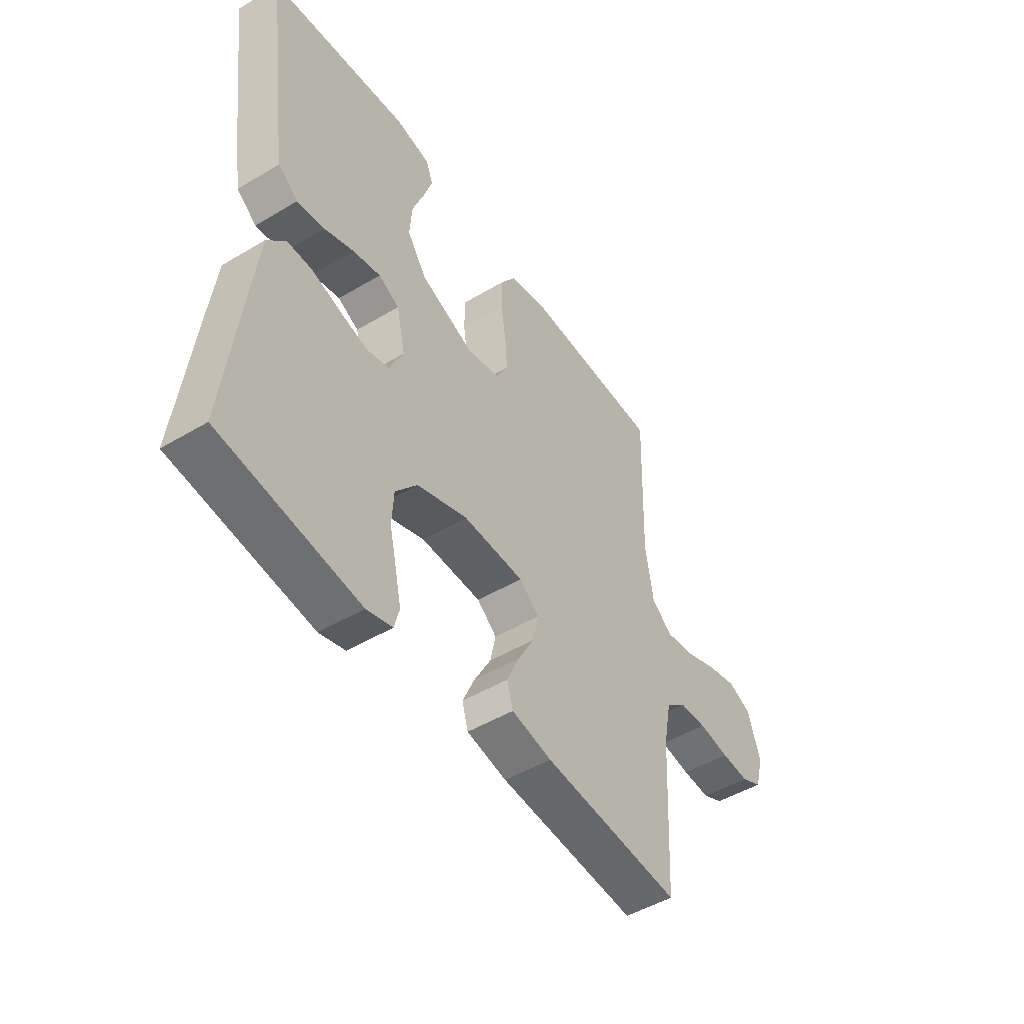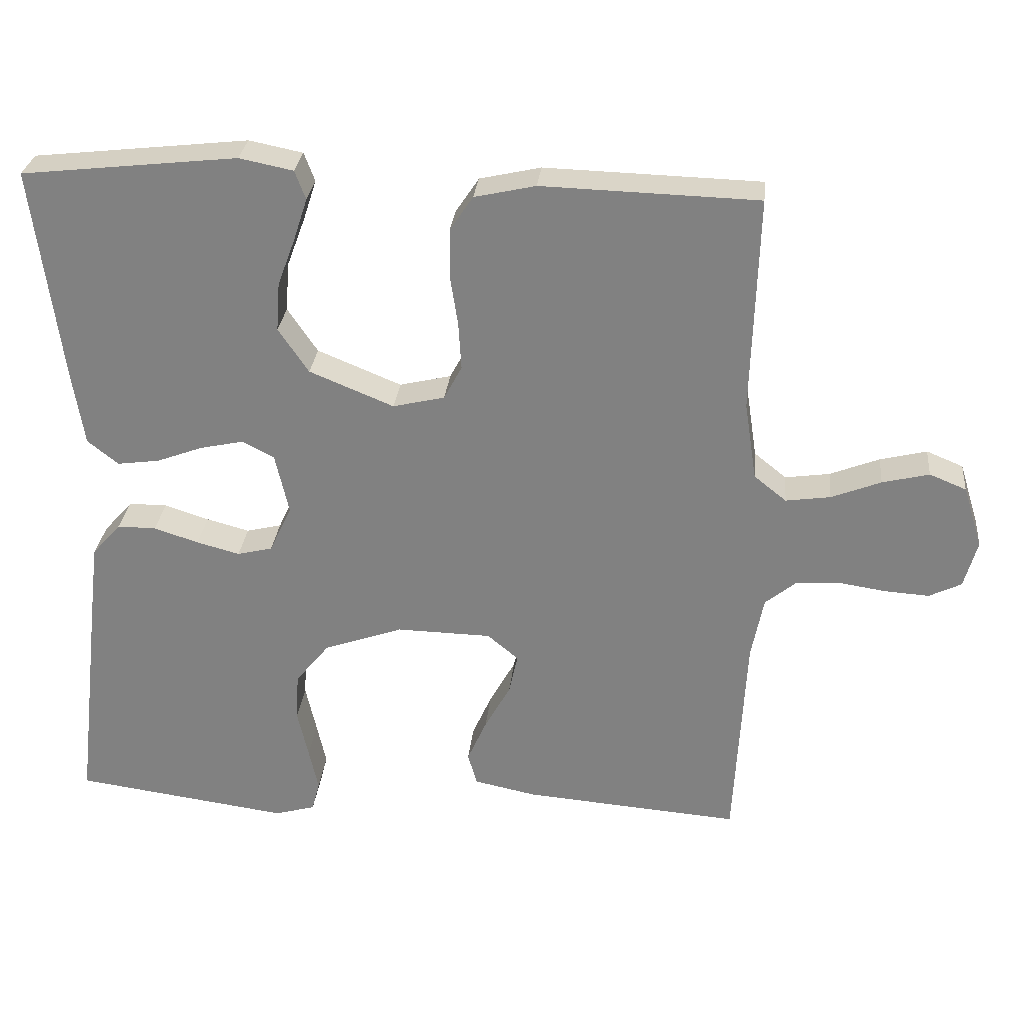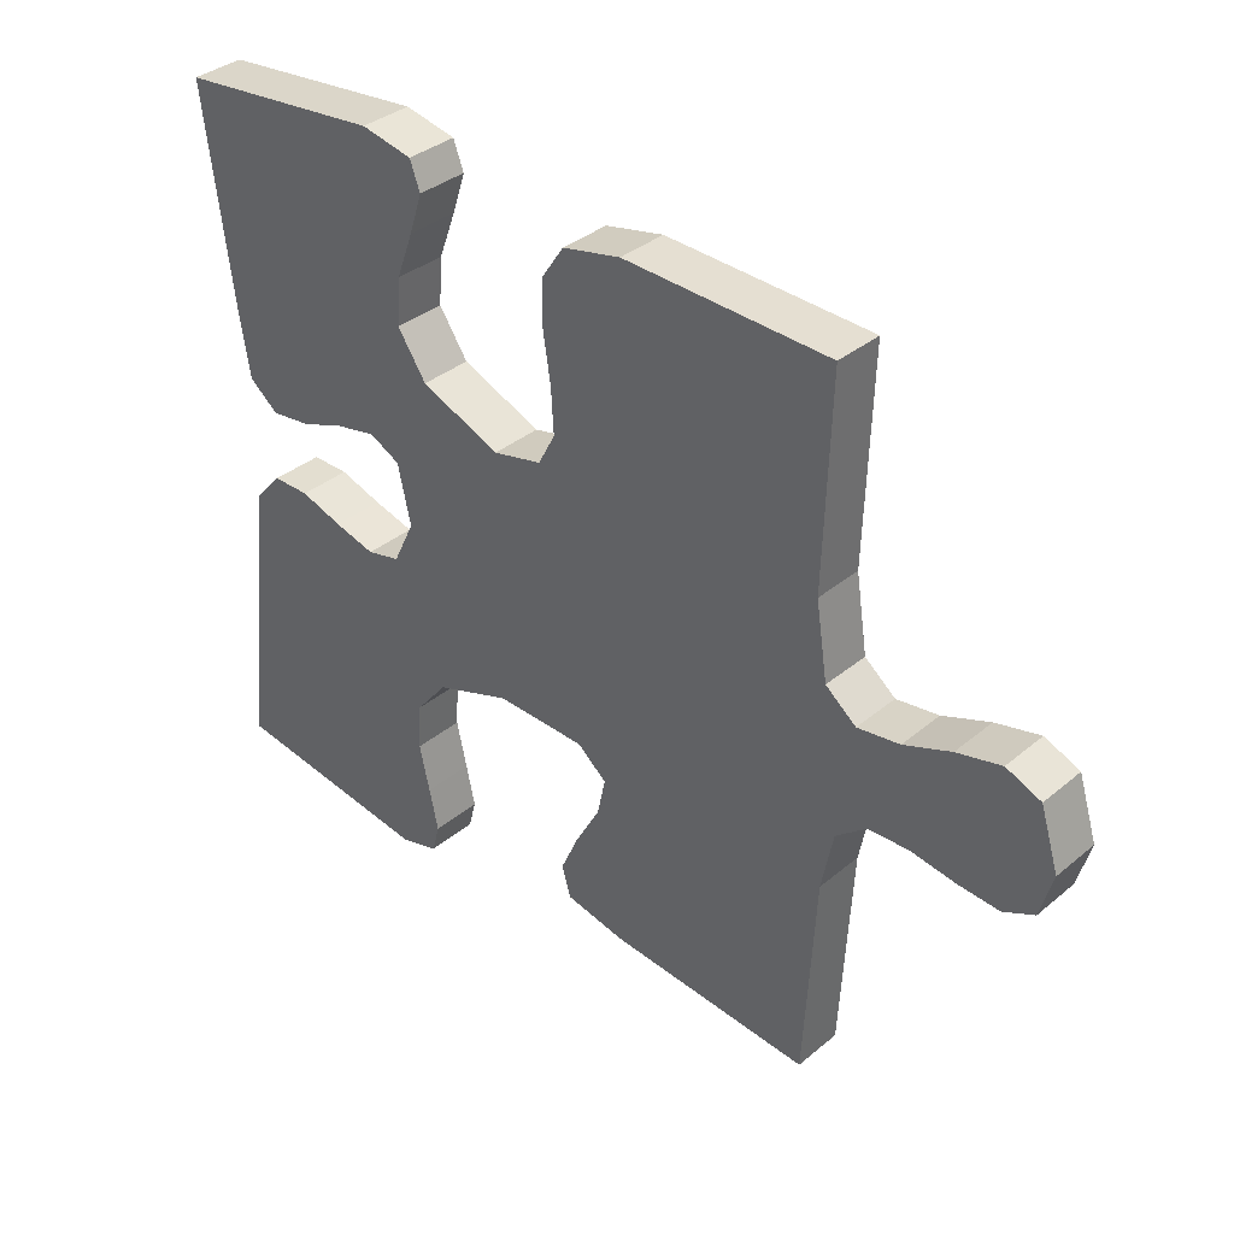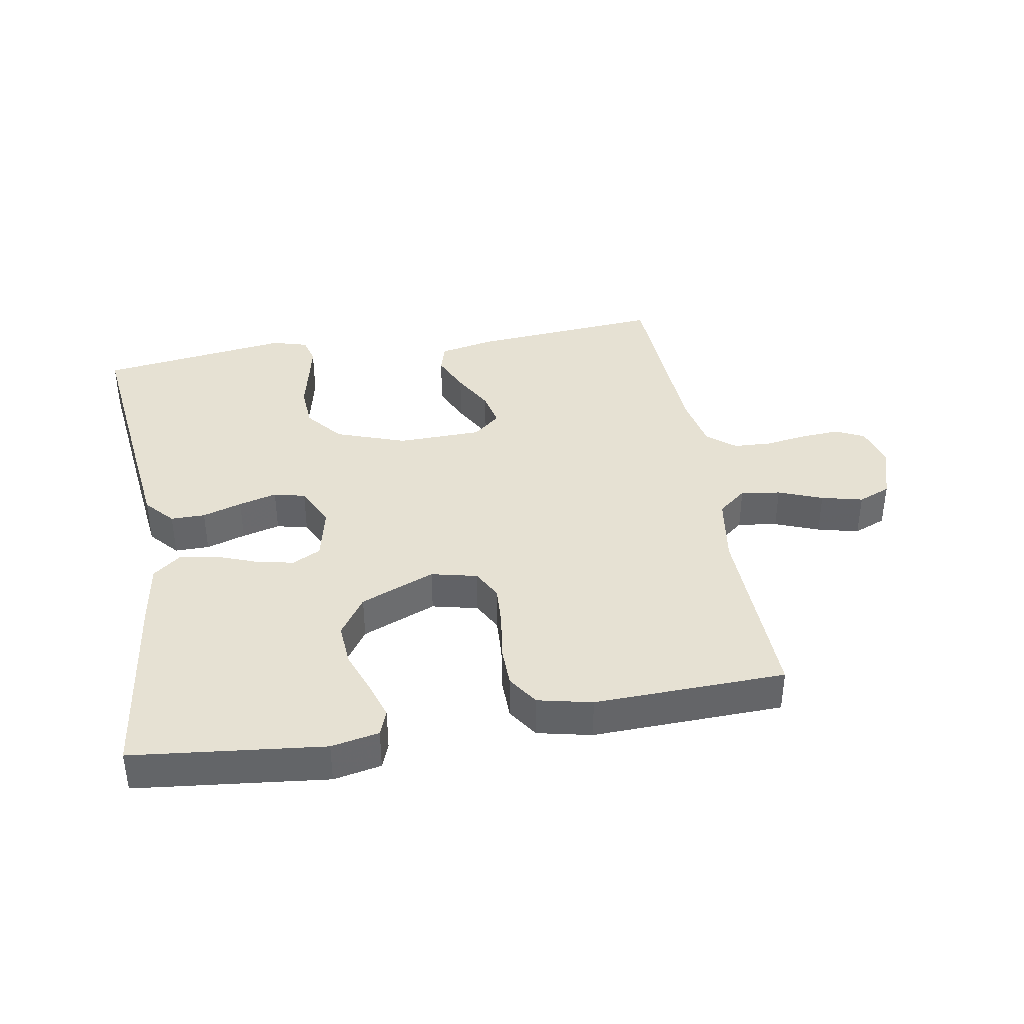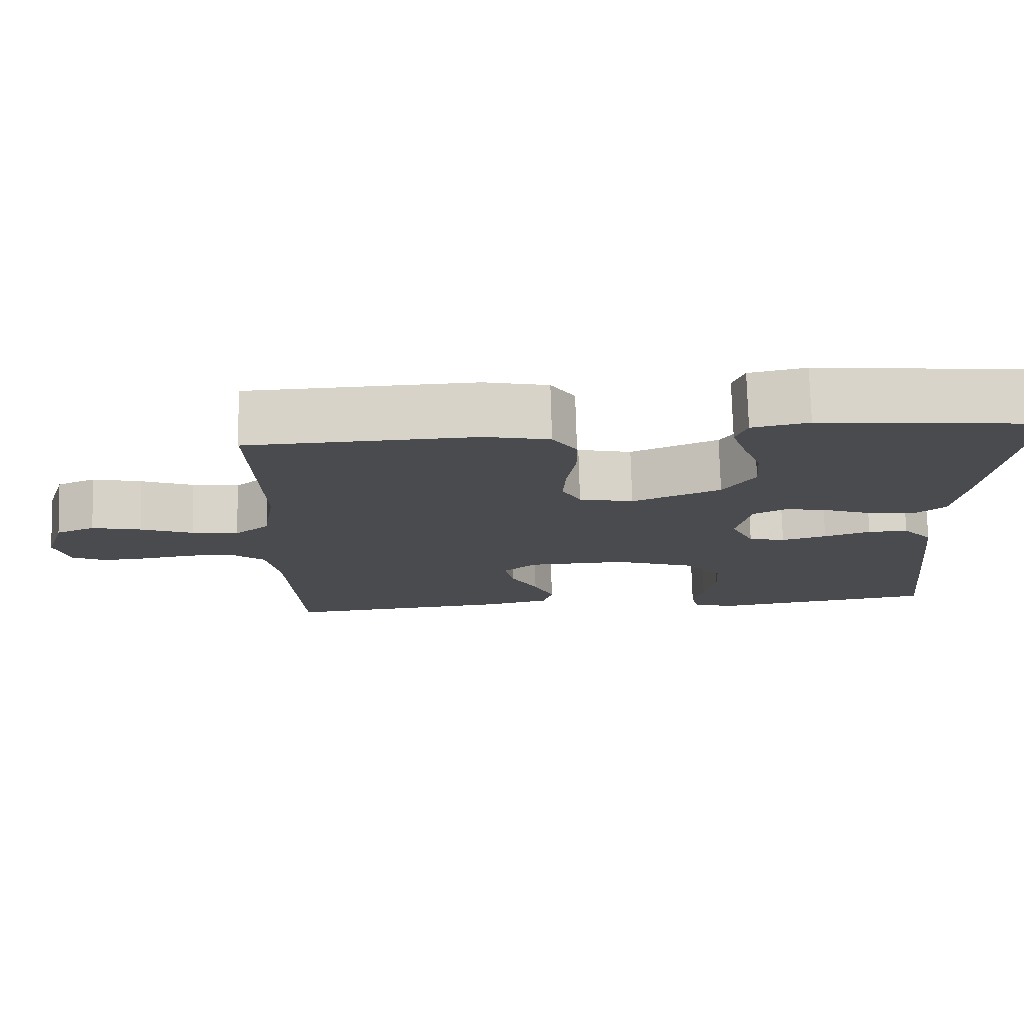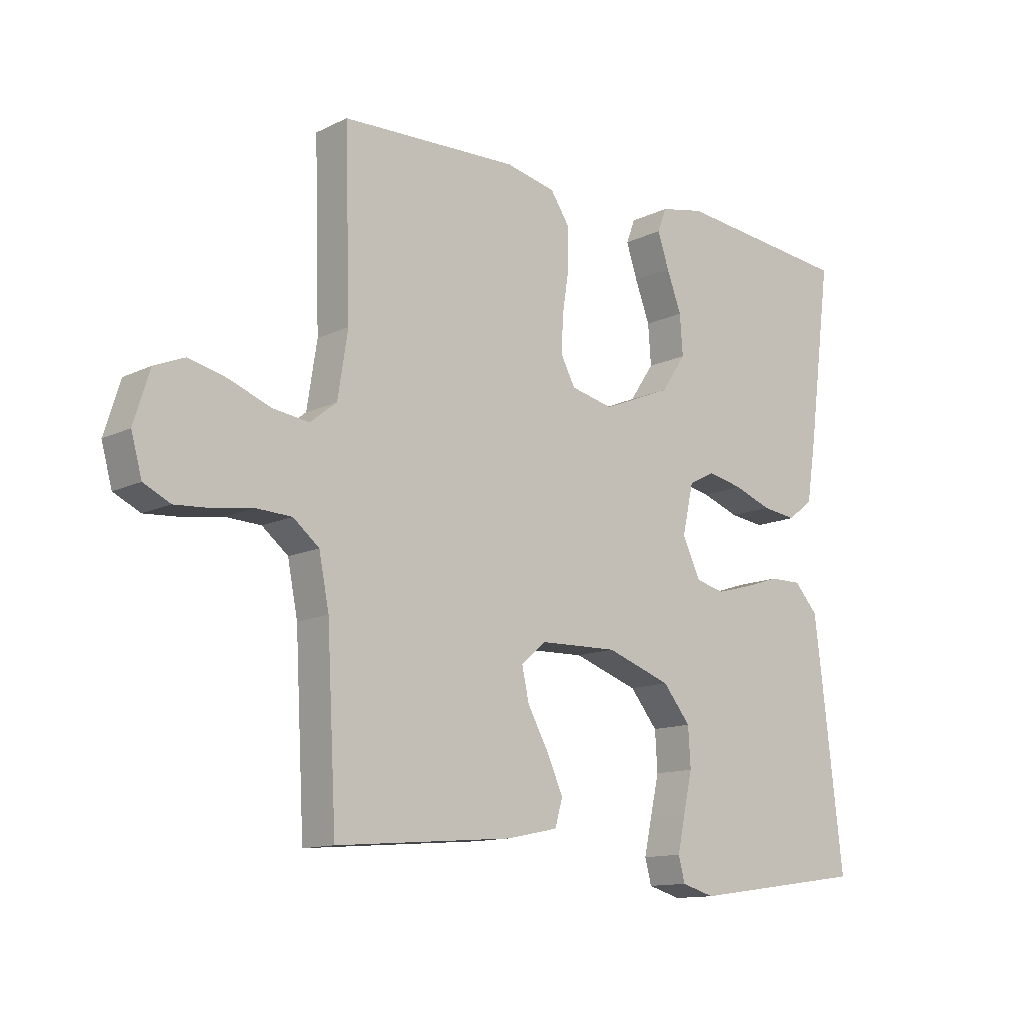
<metadata>
{"format":"obj","ext":"obj","renderer":"f3d","projection":"perspective","resolution":1024,"background":"white","views":[{"elev":-48.6,"azim":-56.3,"up":"+Z"},{"elev":28.8,"azim":5.8,"up":"+Z"},{"elev":35.8,"azim":42.6,"up":"+Z"},{"elev":38.9,"azim":-9.8,"up":"+Y"},{"elev":75.7,"azim":178.4,"up":"+Z"},{"elev":-12.5,"azim":138.6,"up":"+Z"}]}
</metadata>
<code>
v 0.5 0.07 -0.5
v 0.2 0.07 -0.476
v 0.113 0.07 -0.458
v 0.1 0.07 -0.413
v 0.127 0.07 -0.352
v 0.163 0.07 -0.287
v 0.175 0.07 -0.231
v 0.132 0.07 -0.195
v 0 0.07 -0.192
v -0.11 0.07 -0.231
v -0.157 0.07 -0.289
v -0.161 0.07 -0.356
v -0.146 0.07 -0.423
v -0.133 0.07 -0.483
v -0.144 0.07 -0.525
v -0.2 0.07 -0.541
v -0.5 0.07 -0.5
v -0.465 0.07 -0.2
v -0.451 0.07 -0.086
v -0.411 0.07 -0.041
v -0.357 0.07 -0.041
v -0.295 0.07 -0.061
v -0.235 0.07 -0.077
v -0.186 0.07 -0.065
v -0.155 0.07 0
v -0.174 0.07 0.085
v -0.219 0.07 0.108
v -0.279 0.07 0.095
v -0.343 0.07 0.071
v -0.402 0.07 0.063
v -0.445 0.07 0.097
v -0.461 0.07 0.2
v -0.5 0.07 0.5
v -0.2 0.07 0.533
v -0.125 0.07 0.518
v -0.11 0.07 0.478
v -0.129 0.07 0.42
v -0.154 0.07 0.353
v -0.159 0.07 0.285
v -0.117 0.07 0.223
v 0 0.07 0.175
v 0.072 0.07 0.192
v 0.097 0.07 0.239
v 0.093 0.07 0.305
v 0.082 0.07 0.376
v 0.083 0.07 0.442
v 0.115 0.07 0.49
v 0.2 0.07 0.509
v 0.5 0.07 0.5
v 0.491 0.07 0.2
v 0.508 0.07 0.091
v 0.553 0.07 0.055
v 0.615 0.07 0.064
v 0.684 0.07 0.091
v 0.749 0.07 0.107
v 0.8 0.07 0.086
v 0.827 0.07 0
v 0.809 0.07 -0.066
v 0.764 0.07 -0.088
v 0.703 0.07 -0.084
v 0.637 0.07 -0.074
v 0.577 0.07 -0.077
v 0.533 0.07 -0.113
v 0.516 0.07 -0.2
v 0.5 0 -0.5
v 0.2 0 -0.476
v 0.113 0 -0.458
v 0.1 0 -0.413
v 0.127 0 -0.352
v 0.163 0 -0.287
v 0.175 0 -0.231
v 0.132 0 -0.195
v 0 0 -0.192
v -0.11 0 -0.231
v -0.157 0 -0.289
v -0.161 0 -0.356
v -0.146 0 -0.423
v -0.133 0 -0.483
v -0.144 0 -0.525
v -0.2 0 -0.541
v -0.5 0 -0.5
v -0.465 0 -0.2
v -0.451 0 -0.086
v -0.411 0 -0.041
v -0.357 0 -0.041
v -0.295 0 -0.061
v -0.235 0 -0.077
v -0.186 0 -0.065
v -0.155 0 0
v -0.174 0 0.085
v -0.219 0 0.108
v -0.279 0 0.095
v -0.343 0 0.071
v -0.402 0 0.063
v -0.445 0 0.097
v -0.461 0 0.2
v -0.5 0 0.5
v -0.2 0 0.533
v -0.125 0 0.518
v -0.11 0 0.478
v -0.129 0 0.42
v -0.154 0 0.353
v -0.159 0 0.285
v -0.117 0 0.223
v 0 0 0.175
v 0.072 0 0.192
v 0.097 0 0.239
v 0.093 0 0.305
v 0.082 0 0.376
v 0.083 0 0.442
v 0.115 0 0.49
v 0.2 0 0.509
v 0.5 0 0.5
v 0.491 0 0.2
v 0.508 0 0.091
v 0.553 0 0.055
v 0.615 0 0.064
v 0.684 0 0.091
v 0.749 0 0.107
v 0.8 0 0.086
v 0.827 0 0
v 0.809 0 -0.066
v 0.764 0 -0.088
v 0.703 0 -0.084
v 0.637 0 -0.074
v 0.577 0 -0.077
v 0.533 0 -0.113
v 0.516 0 -0.2
f 58 59 60 61
f 56 57 58 61
f 56 61 62
f 53 54 55 56
f 52 53 56 62
f 51 52 62 63
f 47 48 49 50
f 44 45 46 47
f 43 44 47 50
f 42 43 50 51
f 35 36 37 38
f 33 34 35 38
f 33 38 39
f 32 33 39 40
f 28 29 30 31
f 27 28 31 32
f 19 20 21 22
f 19 22 23
f 18 19 23
f 17 18 23 24
f 12 13 14 15
f 12 15 16 17
f 3 4 5 6
f 1 2 3 6
f 64 1 6 7
f 63 64 7 8
f 41 42 51 63
f 41 63 8 9
f 27 32 40 41
f 26 27 41
f 25 26 41 9
f 24 25 9 10
f 11 12 17 24
f 10 11 24
f 125 124 123 122
f 125 122 121 120
f 126 125 120
f 120 119 118 117
f 126 120 117 116
f 127 126 116 115
f 114 113 112 111
f 111 110 109 108
f 114 111 108 107
f 115 114 107 106
f 102 101 100 99
f 102 99 98 97
f 103 102 97
f 104 103 97 96
f 95 94 93 92
f 96 95 92 91
f 86 85 84 83
f 87 86 83
f 87 83 82
f 88 87 82 81
f 79 78 77 76
f 81 80 79 76
f 70 69 68 67
f 70 67 66 65
f 71 70 65 128
f 72 71 128 127
f 127 115 106 105
f 73 72 127 105
f 105 104 96 91
f 105 91 90
f 73 105 90 89
f 74 73 89 88
f 88 81 76 75
f 88 75 74
f 1 65 66 2
f 2 66 67 3
f 3 67 68 4
f 4 68 69 5
f 5 69 70 6
f 6 70 71 7
f 7 71 72 8
f 8 72 73 9
f 9 73 74 10
f 10 74 75 11
f 11 75 76 12
f 12 76 77 13
f 13 77 78 14
f 14 78 79 15
f 15 79 80 16
f 16 80 81 17
f 17 81 82 18
f 18 82 83 19
f 19 83 84 20
f 20 84 85 21
f 21 85 86 22
f 22 86 87 23
f 23 87 88 24
f 24 88 89 25
f 25 89 90 26
f 26 90 91 27
f 27 91 92 28
f 28 92 93 29
f 29 93 94 30
f 30 94 95 31
f 31 95 96 32
f 32 96 97 33
f 33 97 98 34
f 34 98 99 35
f 35 99 100 36
f 36 100 101 37
f 37 101 102 38
f 38 102 103 39
f 39 103 104 40
f 40 104 105 41
f 41 105 106 42
f 42 106 107 43
f 43 107 108 44
f 44 108 109 45
f 45 109 110 46
f 46 110 111 47
f 47 111 112 48
f 48 112 113 49
f 49 113 114 50
f 50 114 115 51
f 51 115 116 52
f 52 116 117 53
f 53 117 118 54
f 54 118 119 55
f 55 119 120 56
f 56 120 121 57
f 57 121 122 58
f 58 122 123 59
f 59 123 124 60
f 60 124 125 61
f 61 125 126 62
f 62 126 127 63
f 63 127 128 64
f 64 128 65 1

</code>
